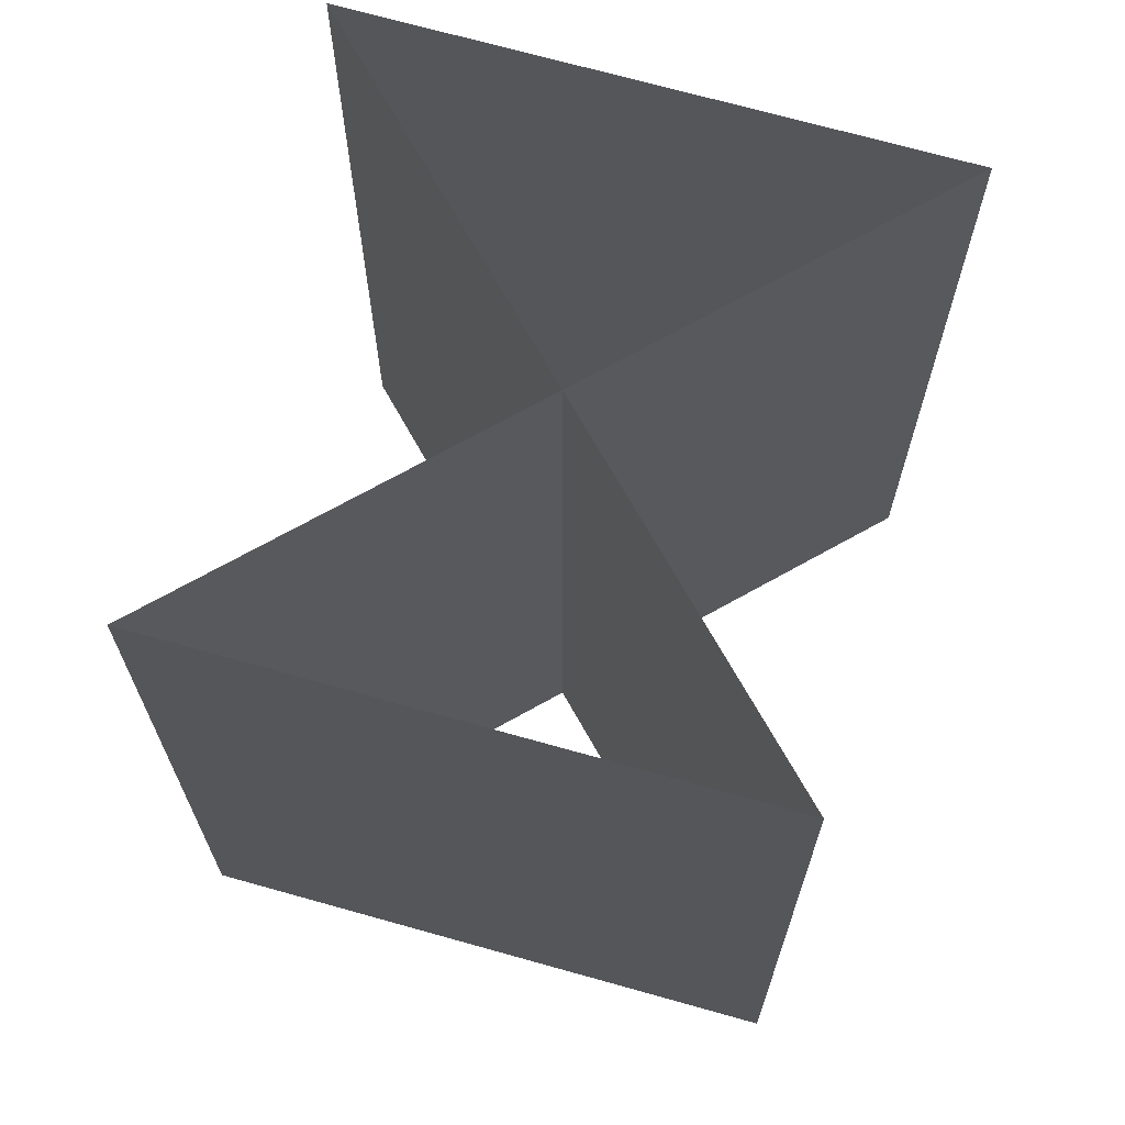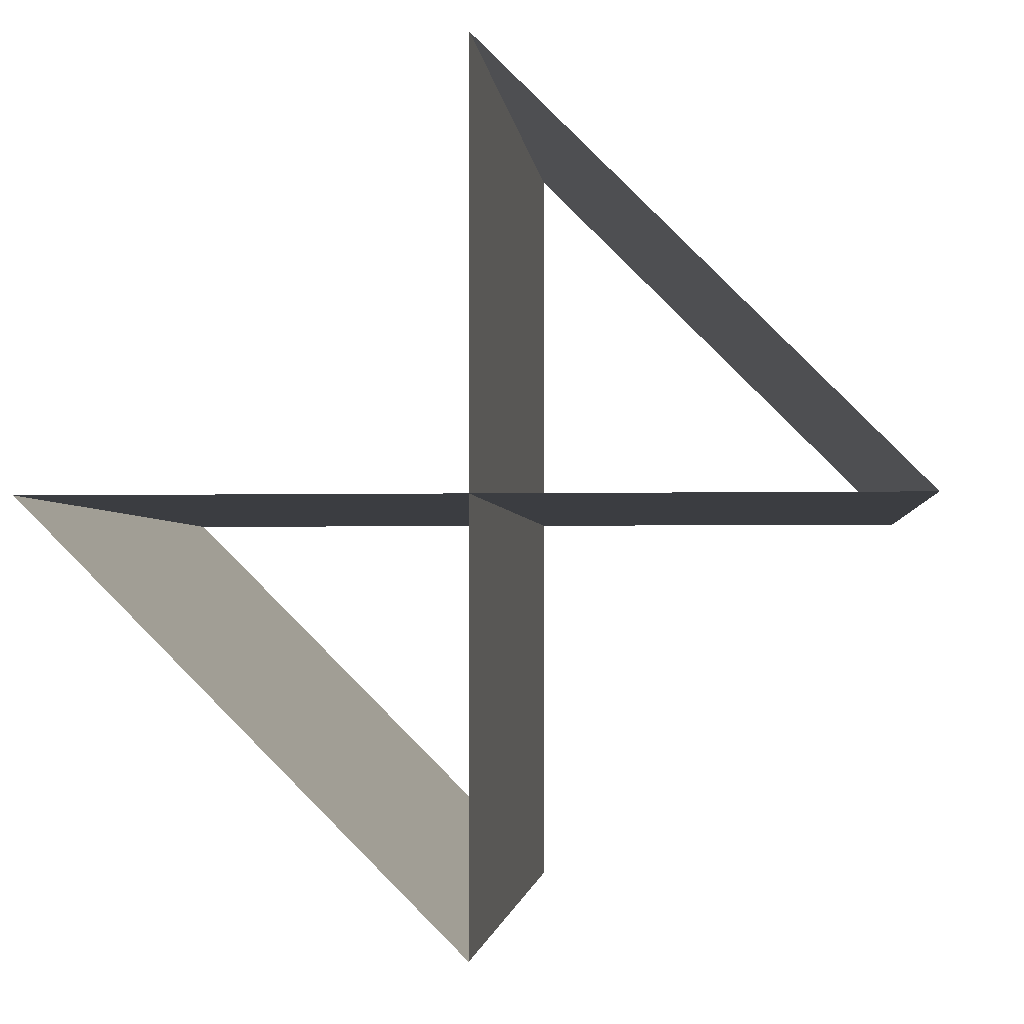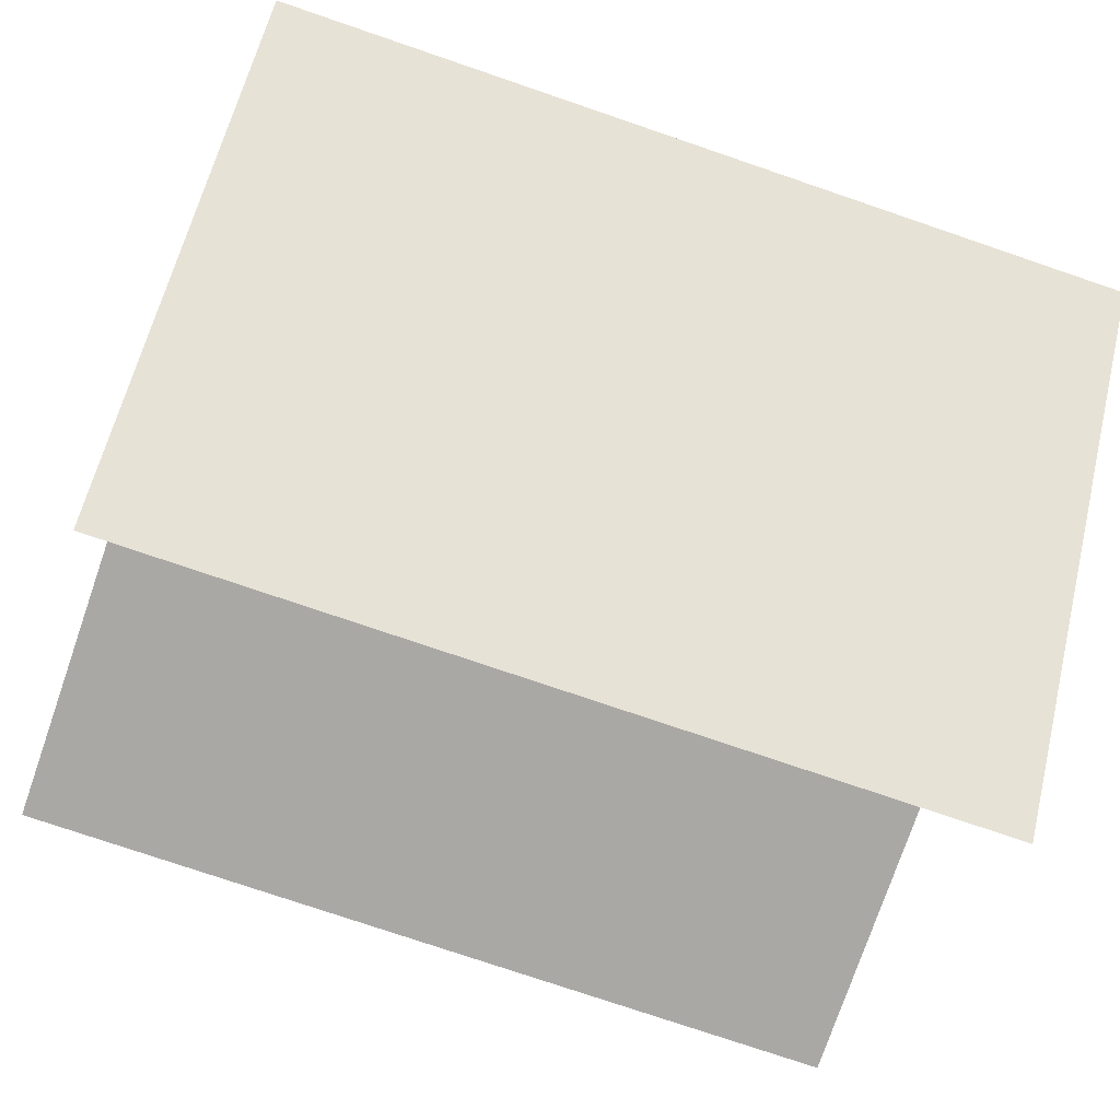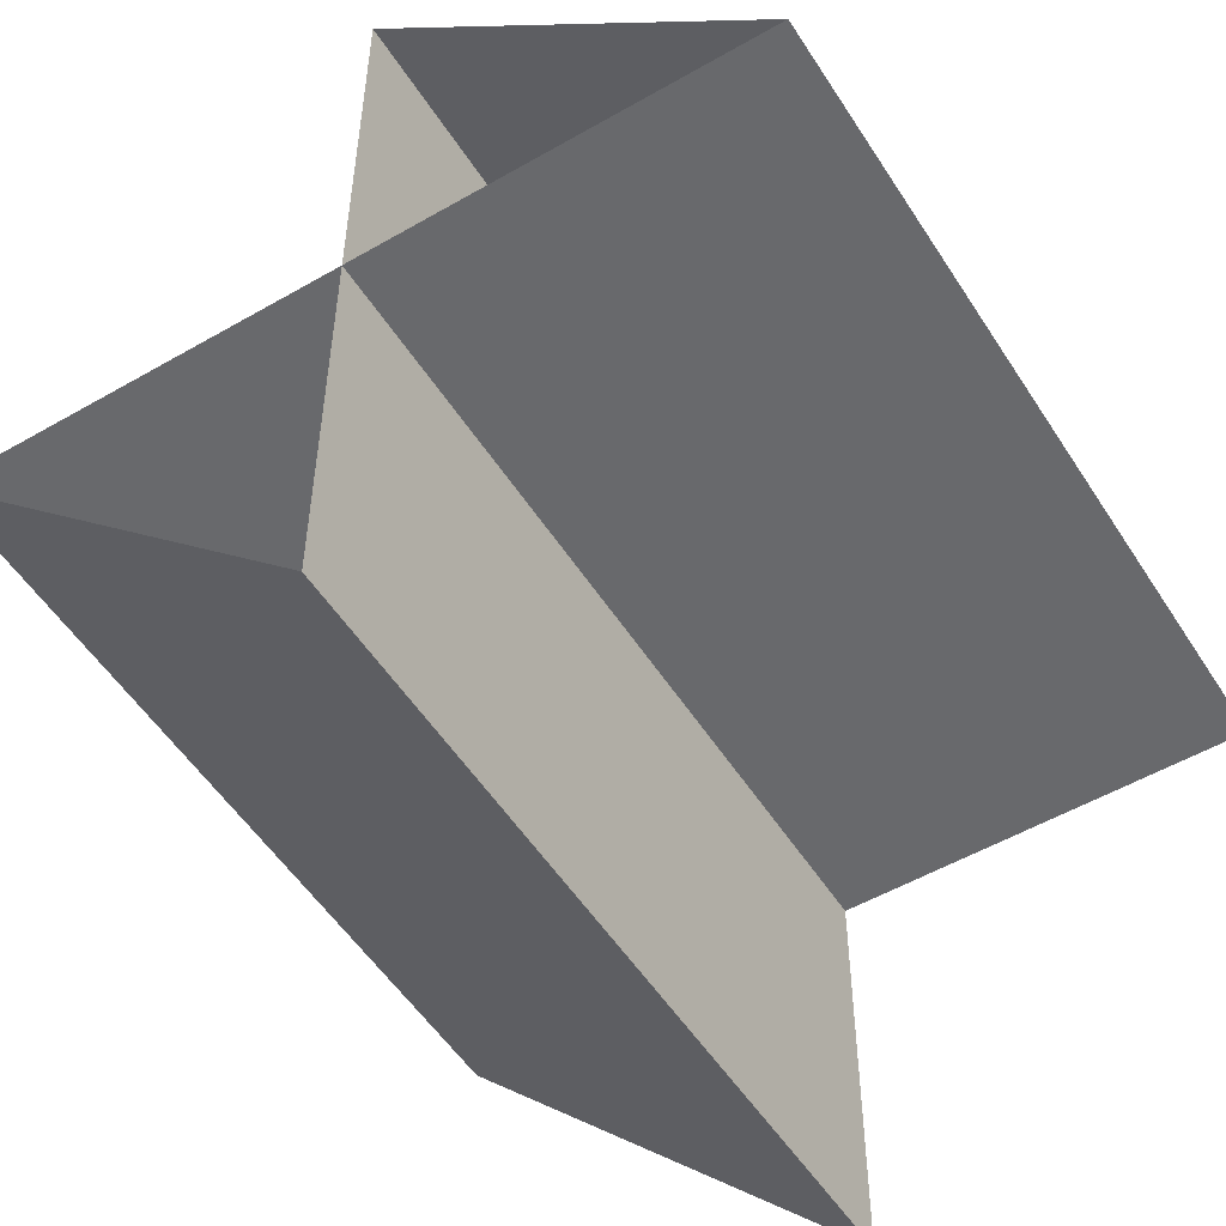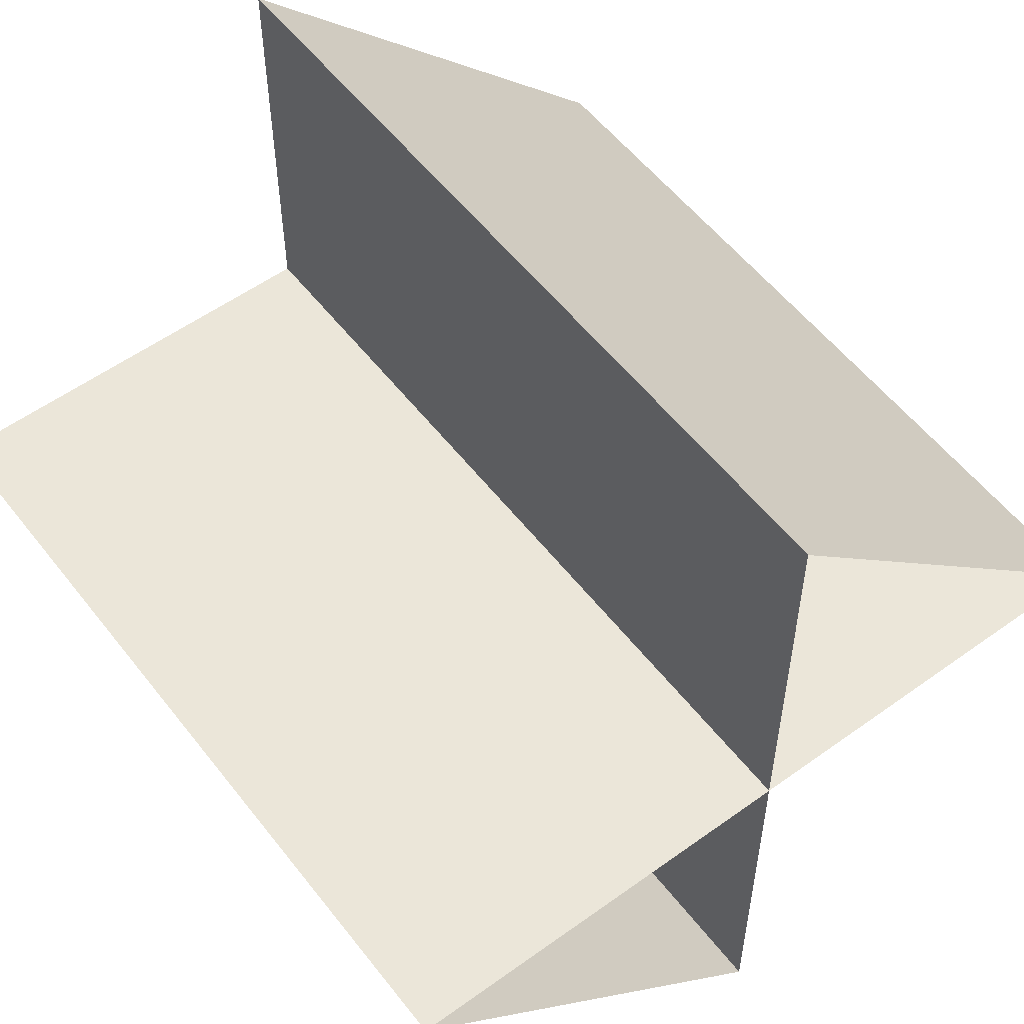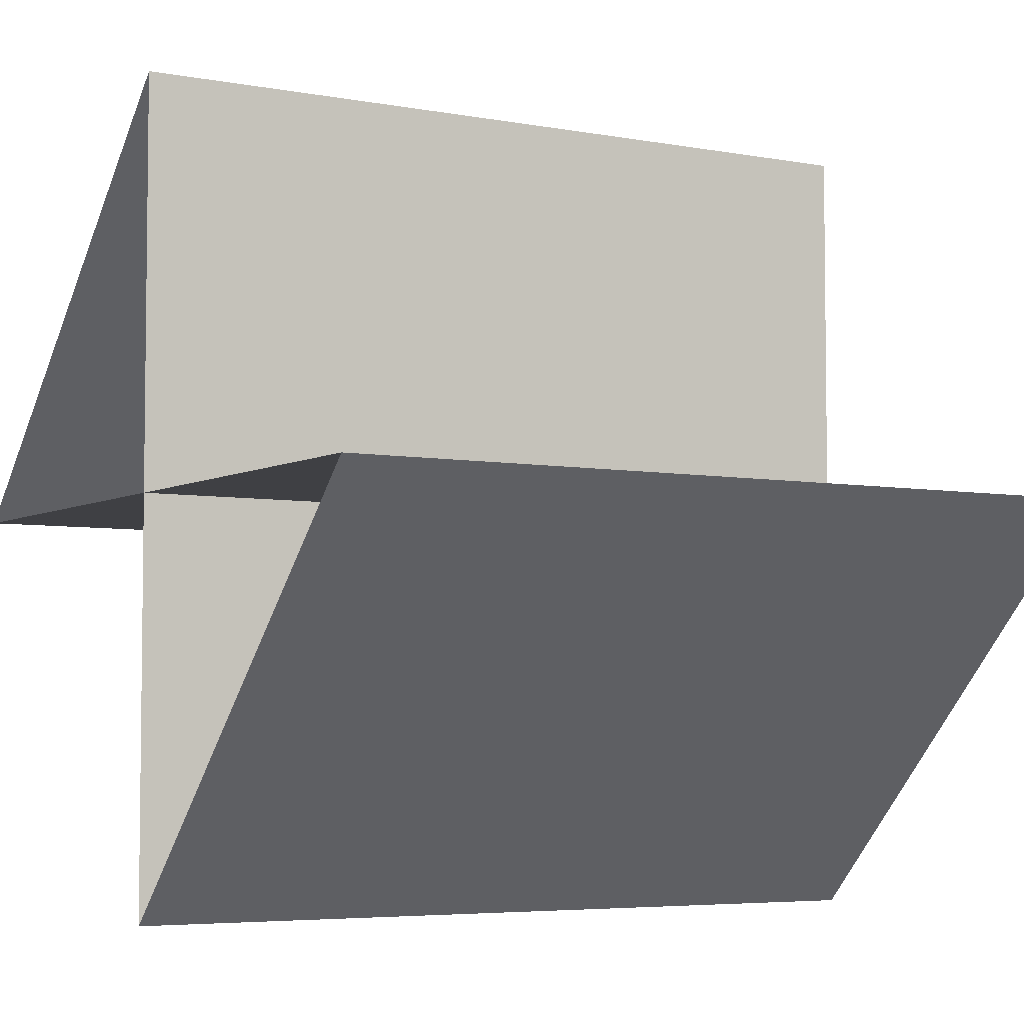
<metadata>
{"format":"obj","ext":"obj","renderer":"f3d","projection":"perspective","resolution":1024,"background":"white","views":[{"elev":70.1,"azim":60.7,"up":"+Y"},{"elev":-2.3,"azim":5.3,"up":"+Z"},{"elev":-75.2,"azim":-108.9,"up":"+Z"},{"elev":-52.7,"azim":31.8,"up":"+Z"},{"elev":55.4,"azim":-37.2,"up":"+Z"},{"elev":-5.0,"azim":-121.0,"up":"+Z"}]}
</metadata>
<code>
o HourglassObject
v 1 1 0
v -1 1 0
v 0 1 -1
v 0 1 1
v 1 -1 0
v -1 -1 0
v 0 -1 -1
v 0 -1 1
f 1 2 6 5
f 2 3 7 6
f 3 4 8 7
f 4 1 5 8

</code>
